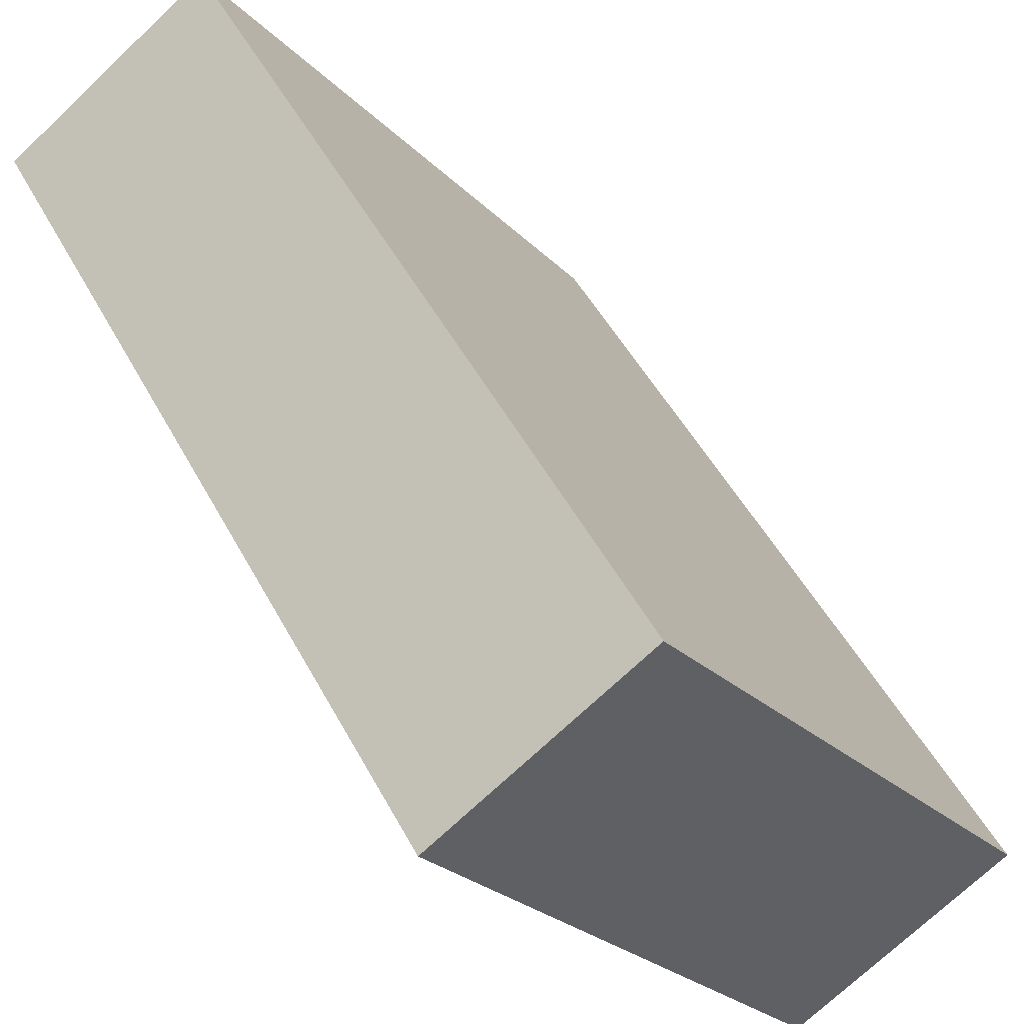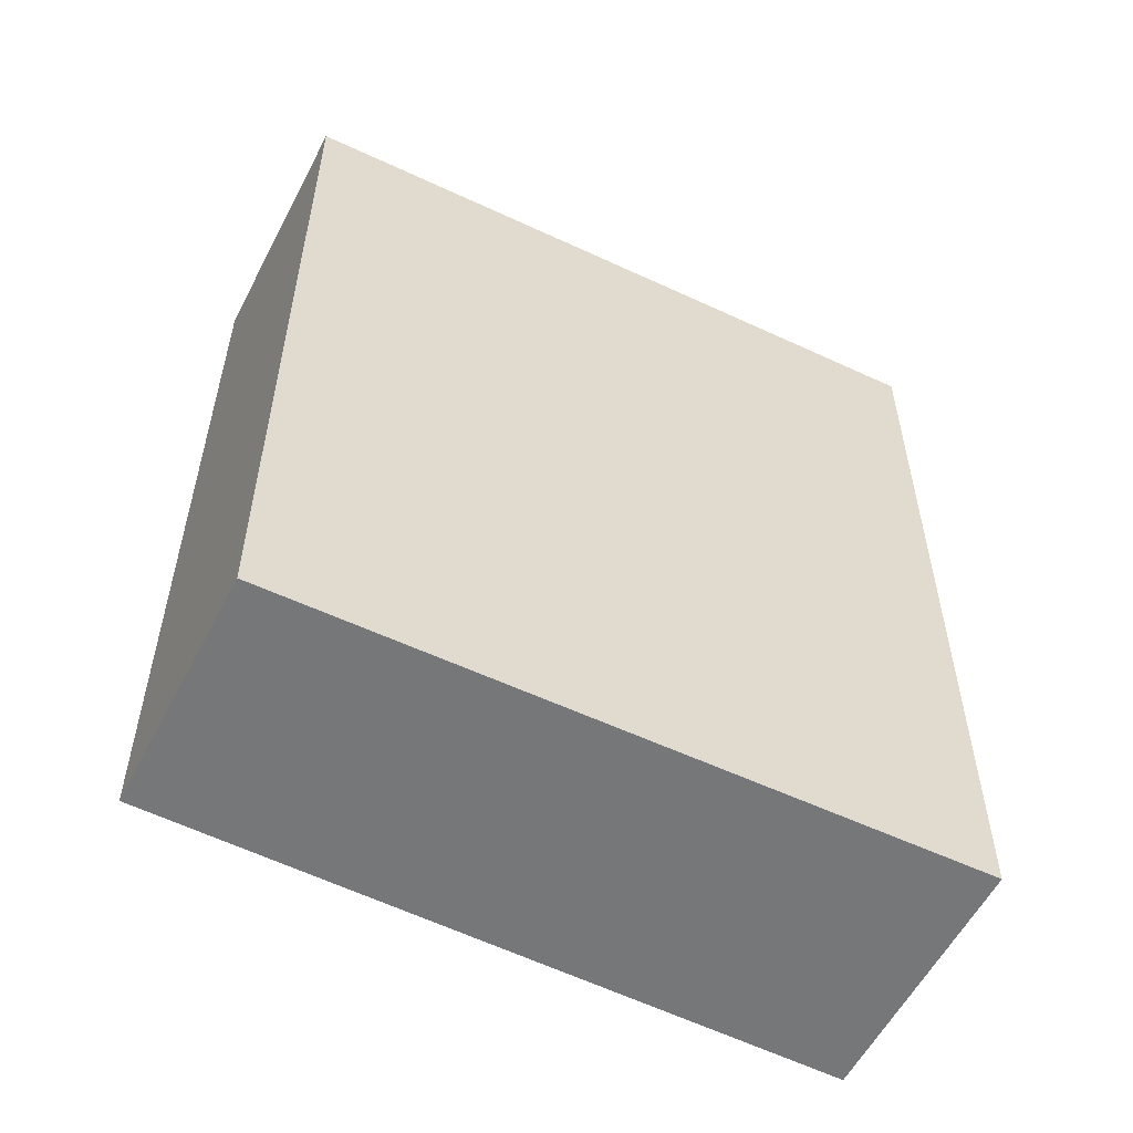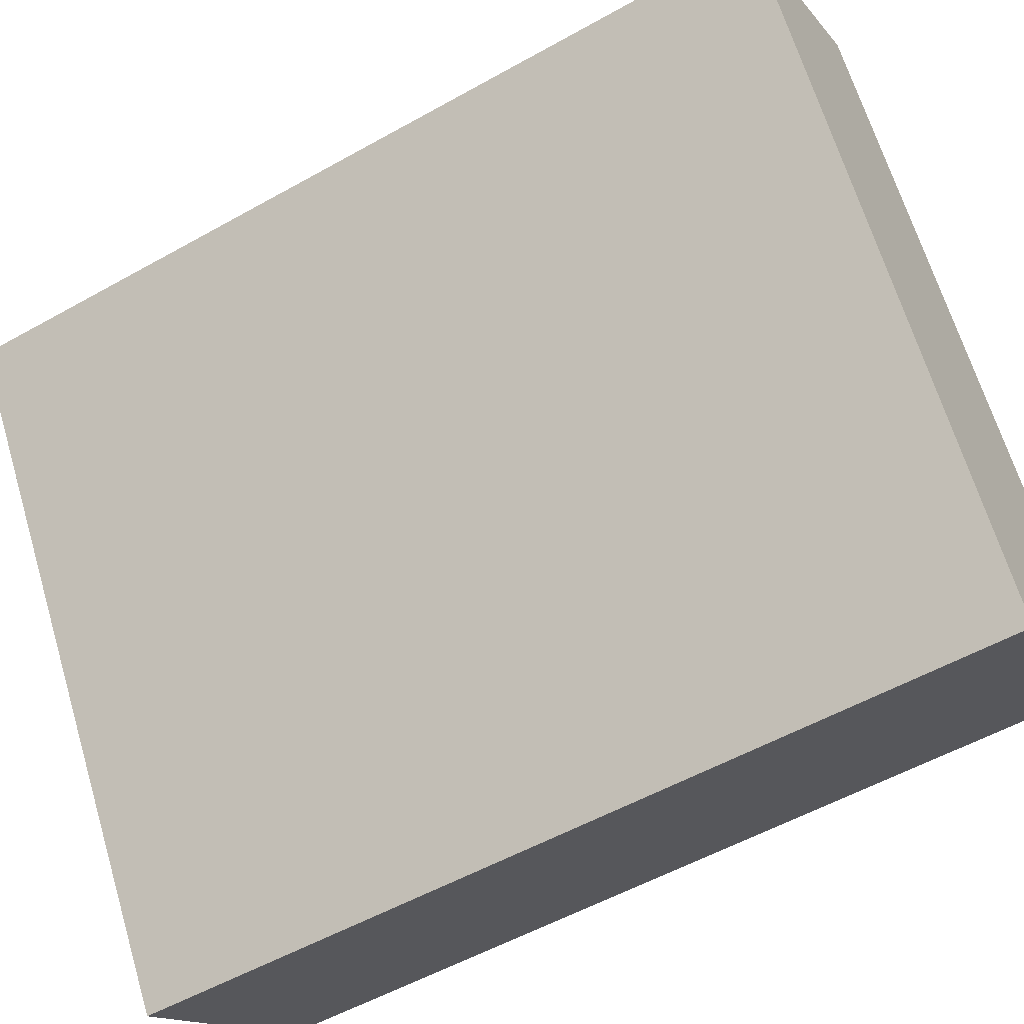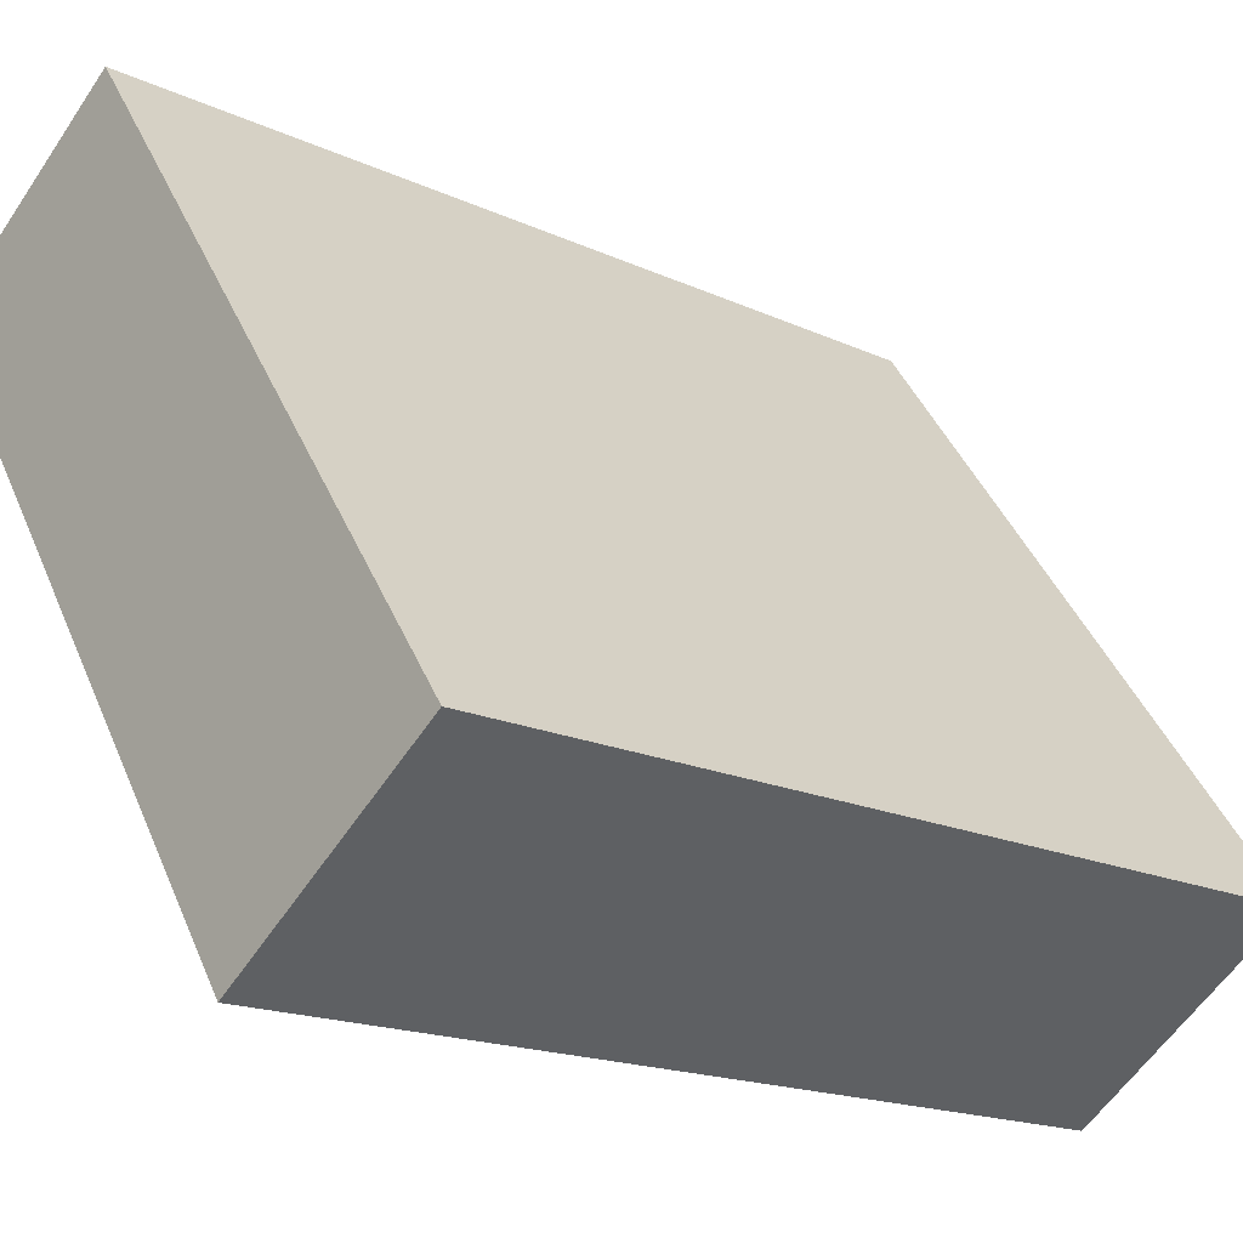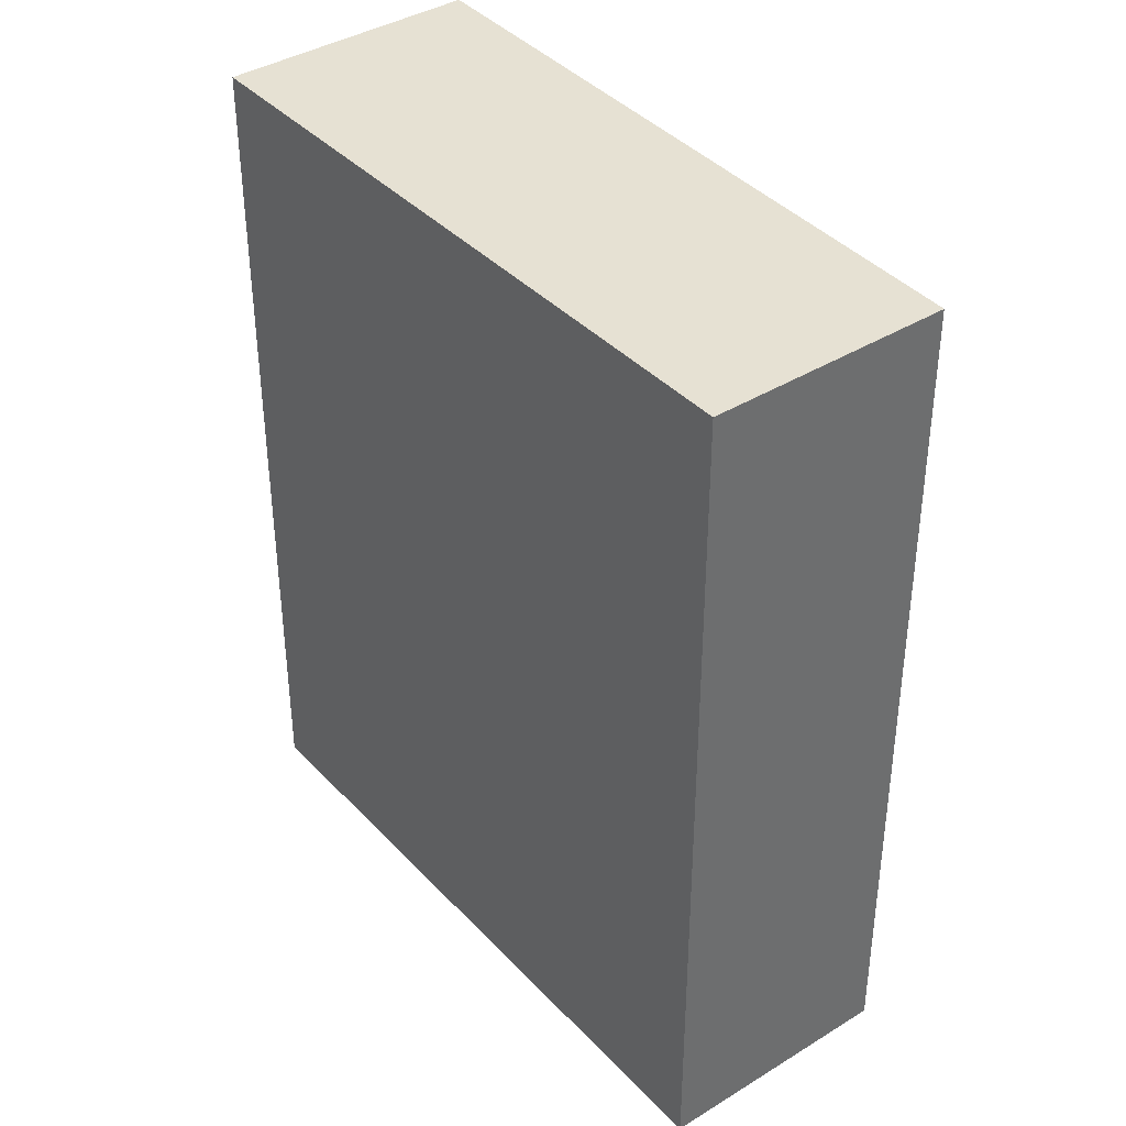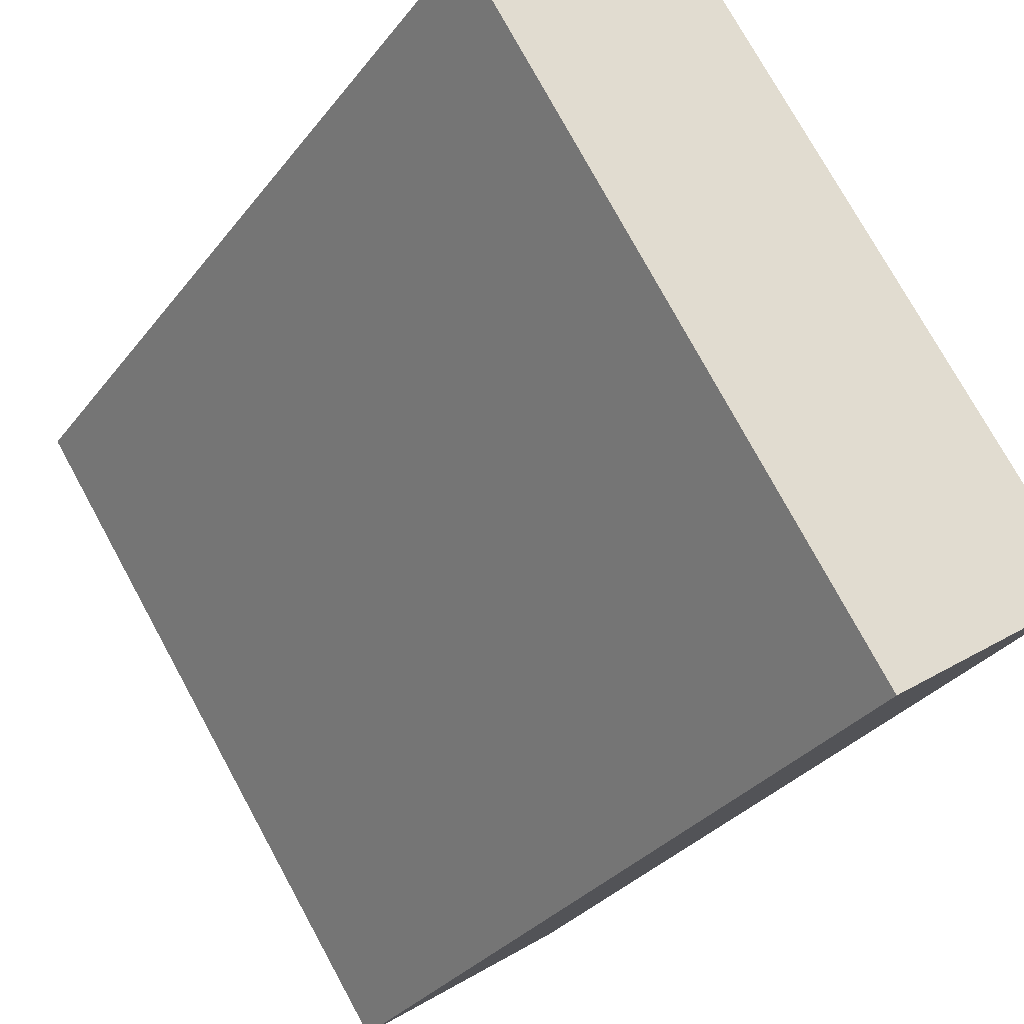
<metadata>
{"format":"obj","ext":"obj","renderer":"f3d","projection":"perspective","resolution":1024,"background":"white","views":[{"elev":49.8,"azim":152.7,"up":"+Z"},{"elev":-57.0,"azim":97.8,"up":"+Y"},{"elev":-54.2,"azim":120.9,"up":"+Z"},{"elev":-16.9,"azim":-133.2,"up":"+Z"},{"elev":38.9,"azim":-2.8,"up":"+Y"},{"elev":-31.1,"azim":149.5,"up":"+Z"}]}
</metadata>
<code>
v  0 7.418 4.542e-16
v  3.976 7.418 1.869
v  1.856 7.418 -1.301
v  3.439 7.418 4.908
v  5.189 7.418 3.682
v  3.976 7.418 4.532
v  5.189 -2.255e-16 3.682
v  1.856 7.966e-17 -1.301
v  3.976 -1.144e-16 1.869
v  0 0 0
v  3.439 -3.005e-16 4.908
v  3.976 -2.775e-16 4.532
g defaultobject
f 1 2 3
f 2 1 4
f 2 4 5
f 5 4 6
f 7 2 5
f 2 7 3
f 3 7 8
f 8 7 9
f 8 1 3
f 1 8 10
f 10 4 1
f 4 10 11
f 6 7 5
f 7 6 4
f 7 4 12
f 12 4 11
f 9 10 8
f 10 9 11
f 11 9 7
f 11 7 12

</code>
